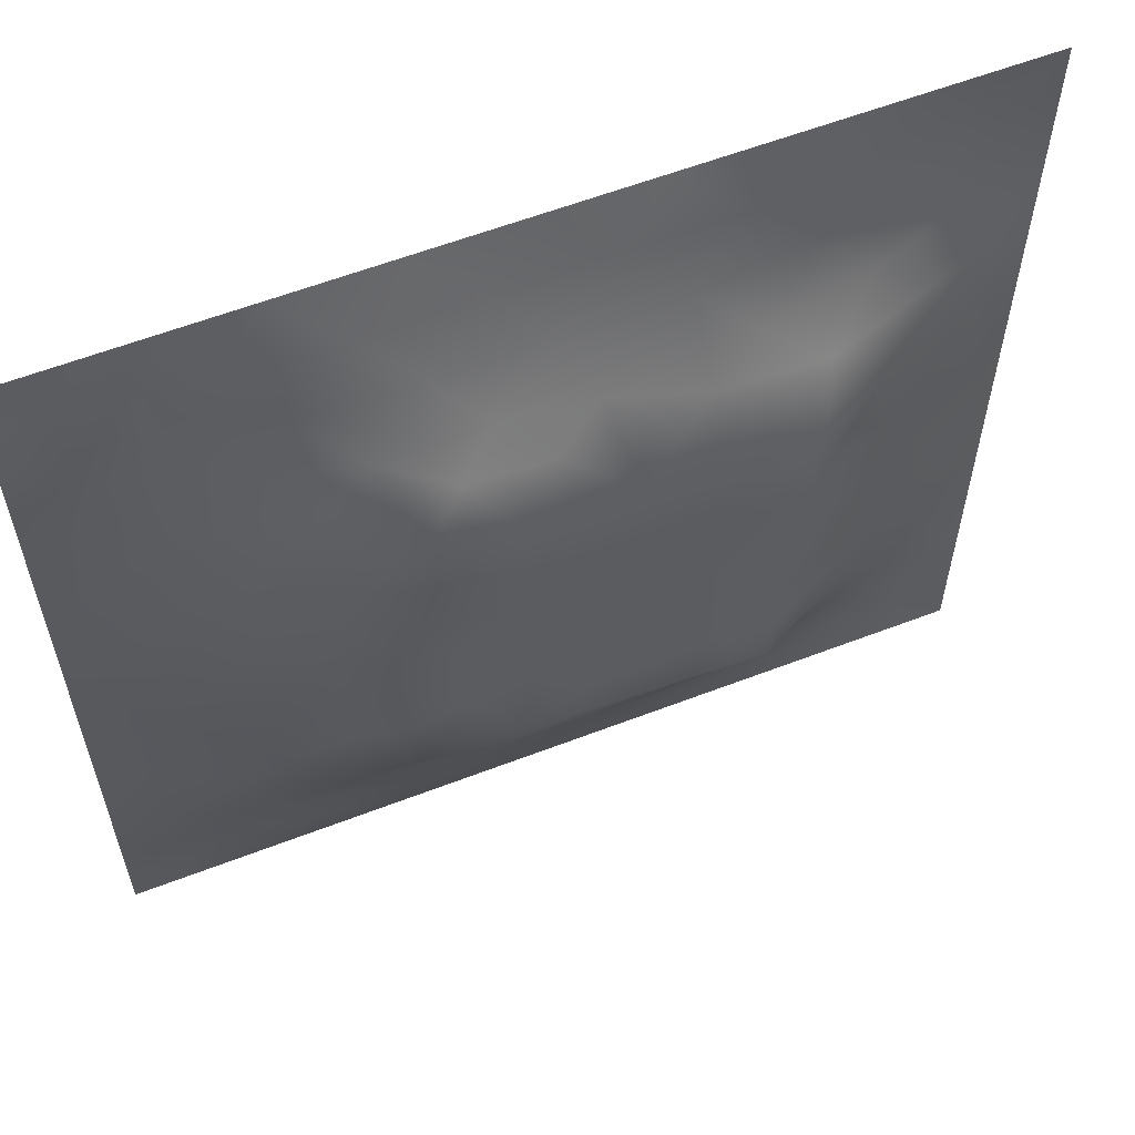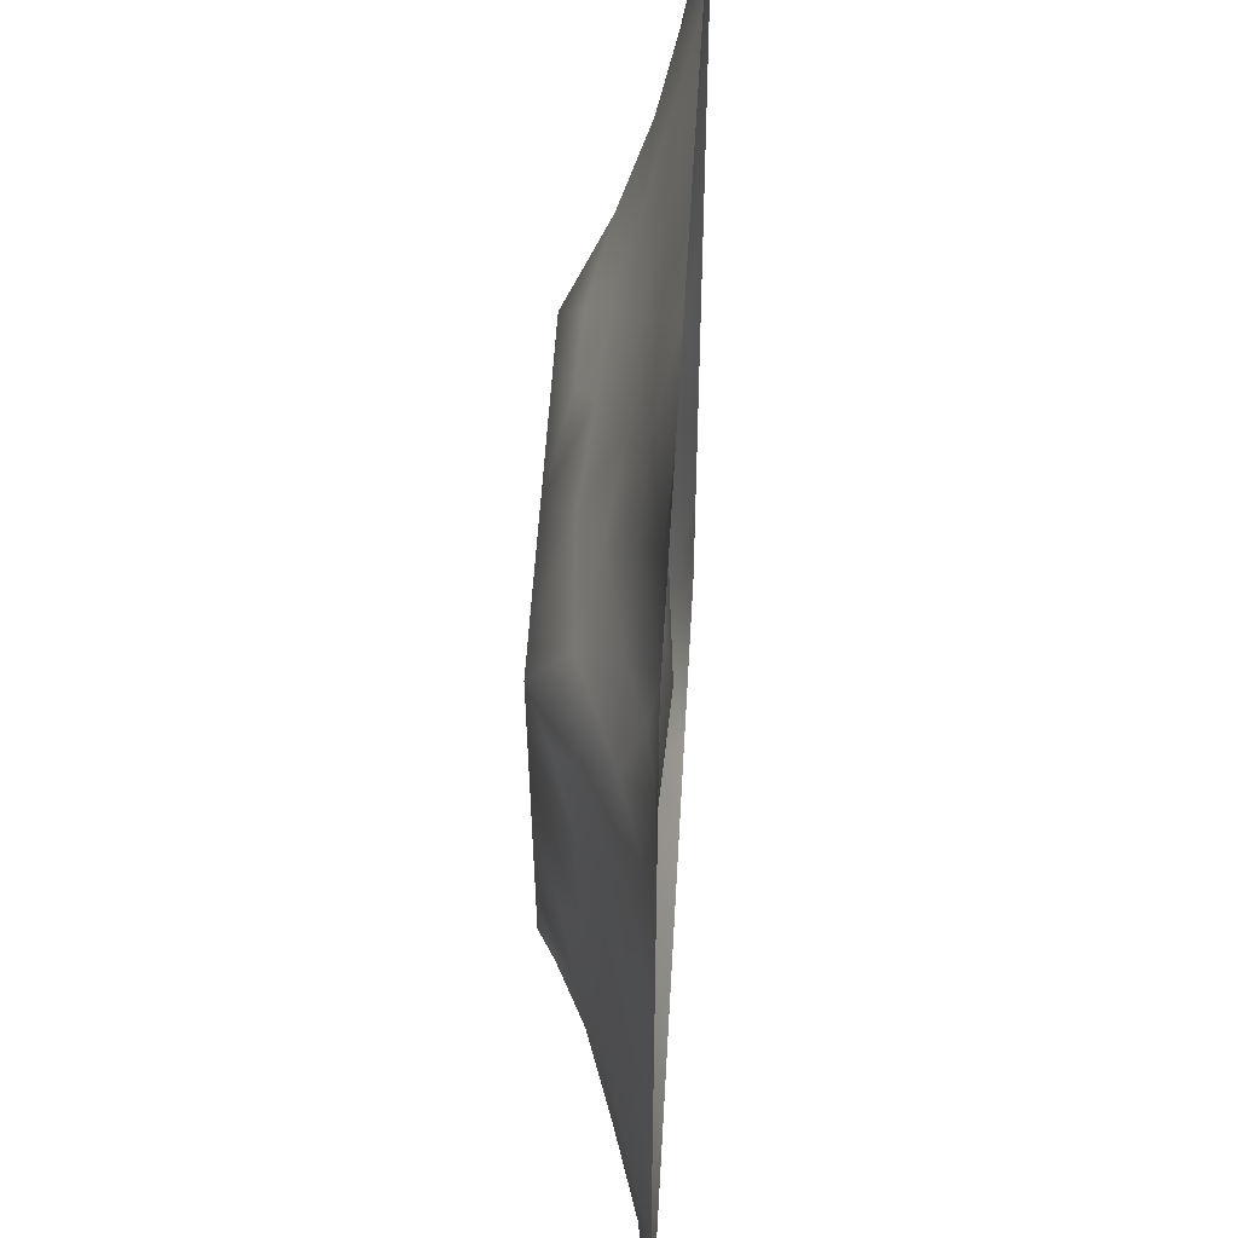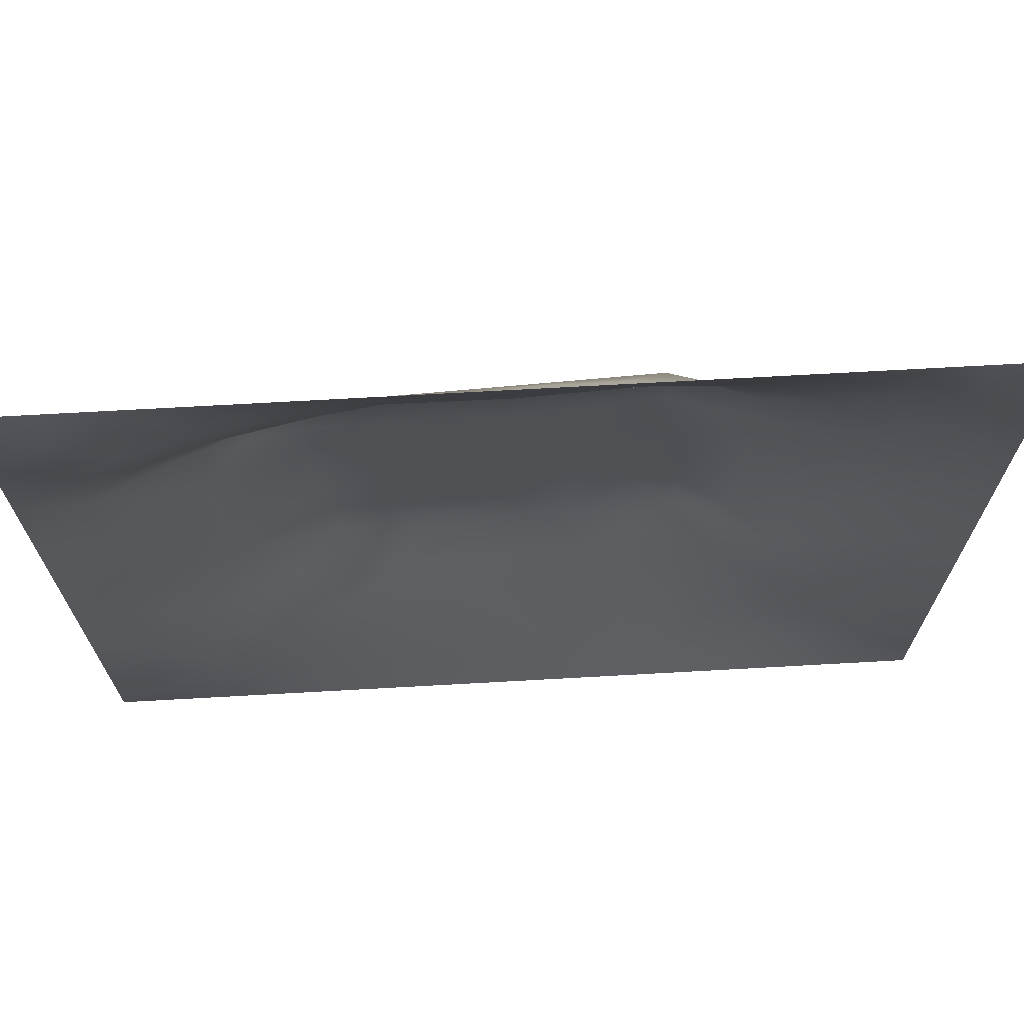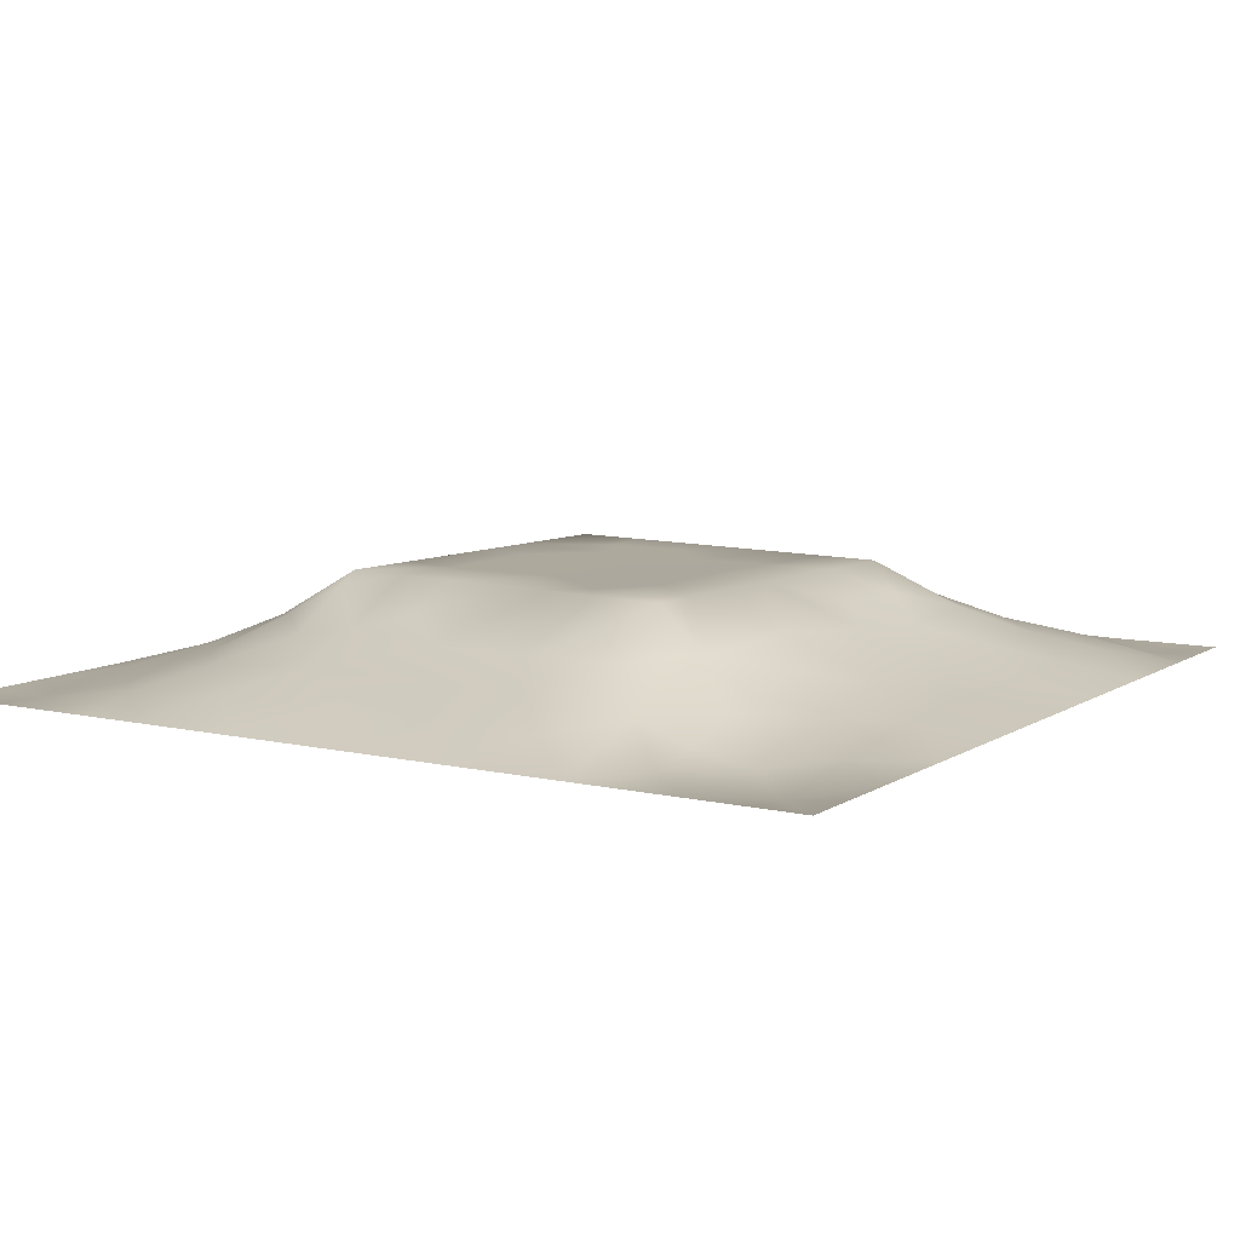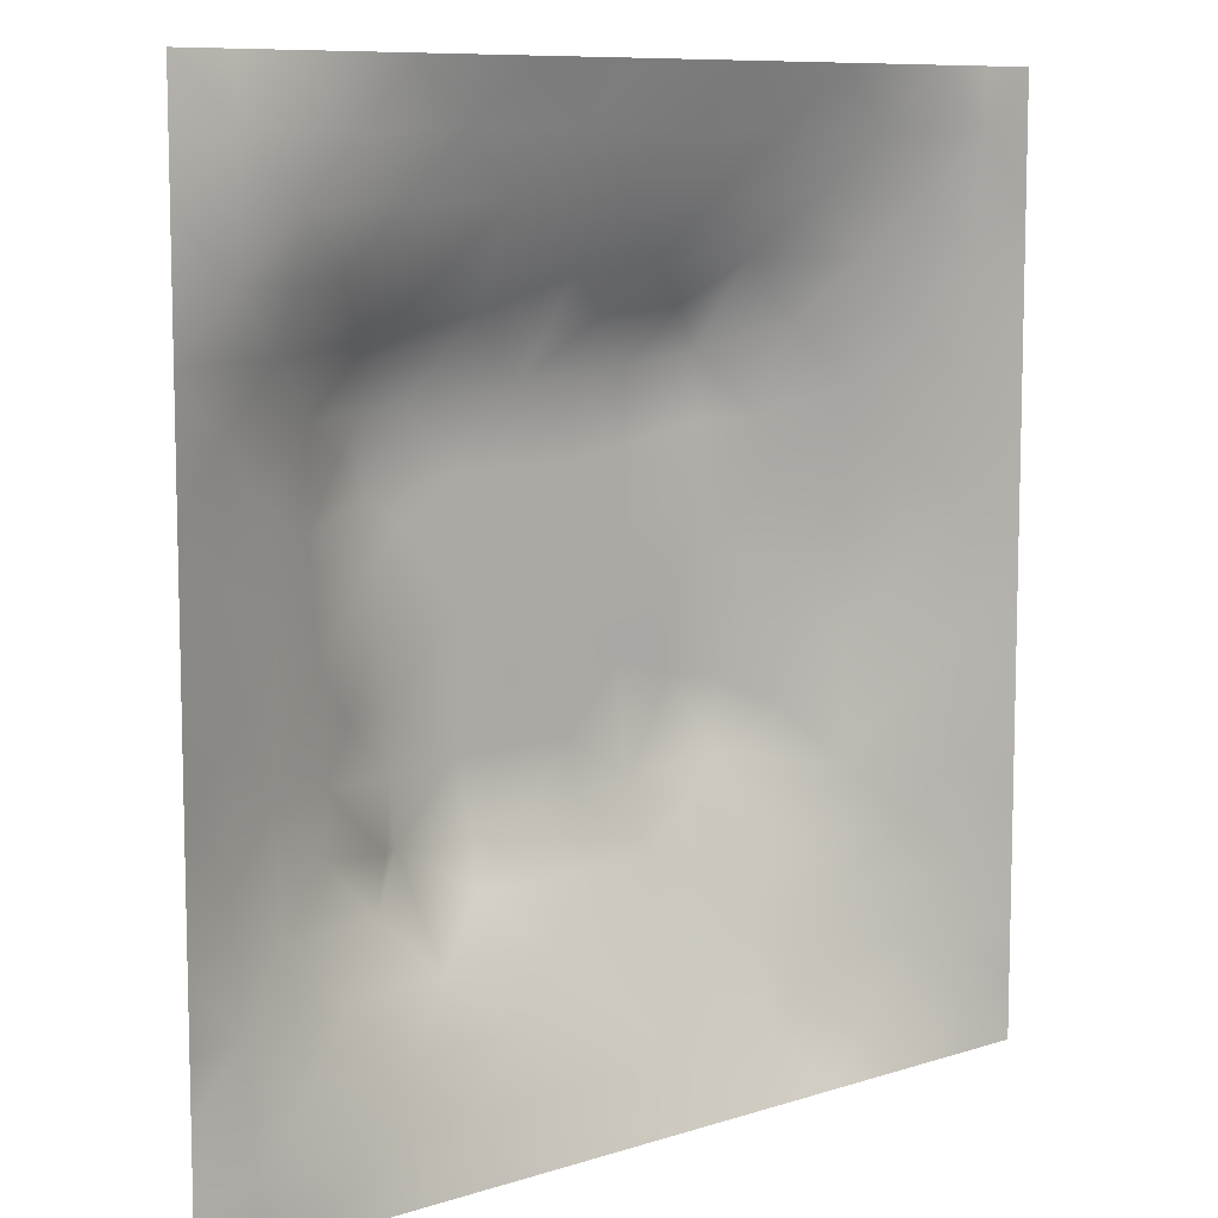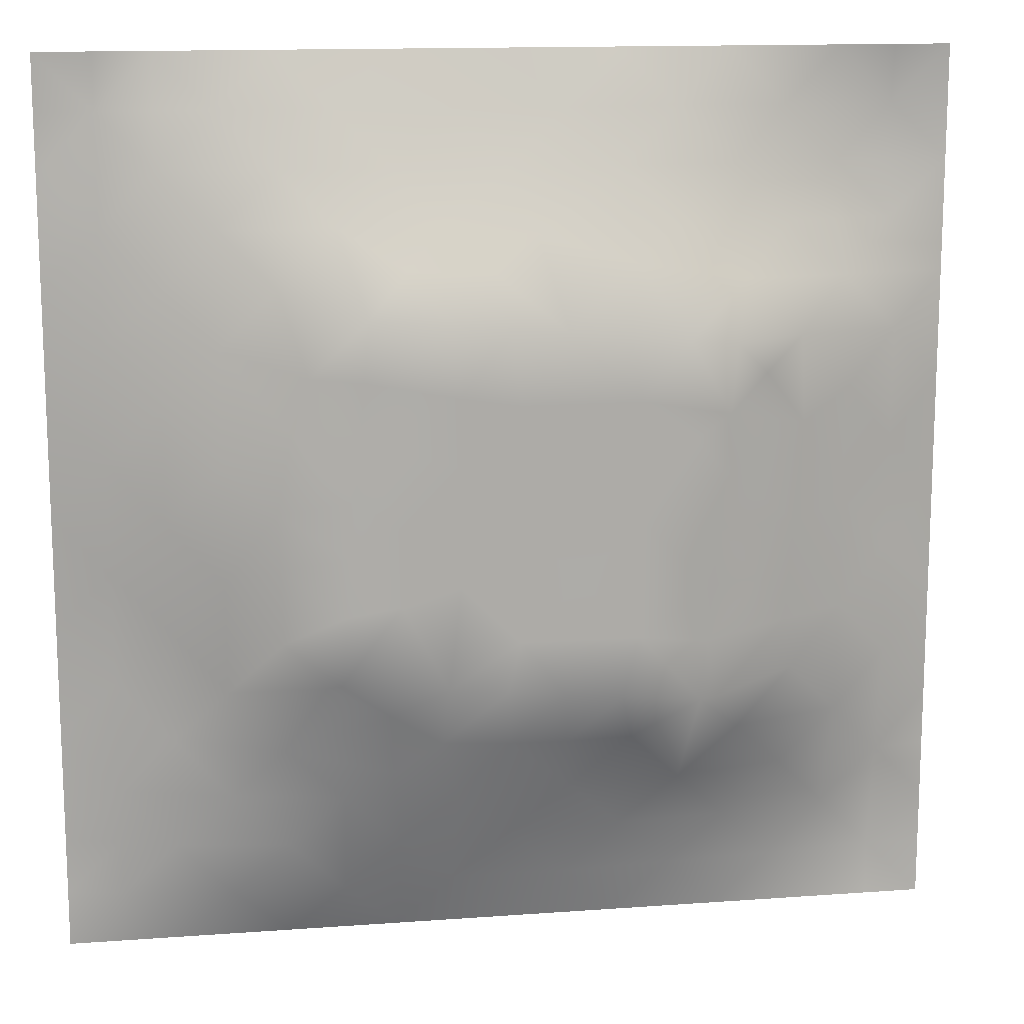
<metadata>
{"format":"obj","ext":"obj","renderer":"f3d","projection":"perspective","resolution":1024,"background":"white","views":[{"elev":59.4,"azim":-21.6,"up":"+Y"},{"elev":49.1,"azim":93.3,"up":"+Y"},{"elev":70.9,"azim":176.8,"up":"+Y"},{"elev":8.8,"azim":122.0,"up":"+Z"},{"elev":9.0,"azim":139.5,"up":"+Y"},{"elev":13.8,"azim":-9.3,"up":"+Y"}]}
</metadata>
<code>
v -0 0 -0
v 1 0 -0
v -0 1 0
v 1 1 0
v 0.5006 0.5001 0.1197
v -0 0.5 0
v 0.5 1 0
v 1 0.5 0
v 0.5 -0 0
v 0.2459 0.755 0.07512
v 0.7568 0.7557 0.07748
v 0.2448 0.2443 0.07693
v 0.7549 0.2452 0.07519
v 0.75 0 0
v 0.25 0 0
v 1 0.75 0
v 1 0.25 0
v 0.25 1 0
v 0.75 1 0
v 0 0.25 0
v 0 0.75 -0
v 0.3624 0.2138 0.08388
v 0.6327 0.7757 0.08445
v 1 0.9375 0
v 0.6841 0.6961 0.1199
v 0.8784 0.3742 0.04886
v 0.6254 0.1242 0.04011
v 0.6311 0.3688 0.12
v 0.8745 0.1262 0.009704
v 0.3739 0.1203 0.05027
v 0.1231 0.1225 0.02887
v 0.492 0.2448 0.09399
v 0.8795 0.6268 0.05118
v 0.6318 0.6314 0.1199
v 0.8734 0.8731 0.001218
v 0.374 0.8771 0.04589
v 0.2562 0.6028 0.09717
v 0.1234 0.8765 0.02334
v 0.1226 0.6258 0.04474
v 0.6256 0.876 0.04177
v 0.1242 0.3741 0.04042
v 0.2484 0.1205 0.04304
v 0.8774 0.751 0.03435
v 0.8783 0.2489 0.03992
v 0.2486 0.8781 0.03996
v 0.7502 0.8749 0.02794
v 0.1238 0.2485 0.0347
v 0.1238 0.7509 0.03438
v 0.7298 0.6154 0.1199
v 0.1242 0.9386 0.01244
v 0.553 0.7077 0.1199
v 0.8768 0.5004 0.04711
v 0.4259 0.7189 0.1199
v 0.2421 0.4537 0.09459
v 0 0.375 0
v 0.4997 0.8747 0.04139
v 0.5007 0.6308 0.1199
v 0.2442 0.3709 0.09259
v 0.1213 0.4997 0.05029
v 0.3702 0.4999 0.1198
v 0.6291 0.2448 0.09145
v 0.4997 0.1232 0.04507
v 0.5002 0.3696 0.12
v 0 0.625 0
v 0 0.875 0
v 0 0.125 0
v 0.625 1 0
v 0.875 1 0
v 0.125 1 0
v 0.375 1 0
v 1 0.375 0
v 1 0.125 0
v 1 0.875 0
v 1 0.625 0
v 0.375 0 0
v 0.125 0 0
v 0.875 0 0
v 0.625 0 0
v 0.7507 0.1243 0.03196
v 0.6313 0.5001 0.1199
v 0.7187 0.4881 0.1199
v 0.06209 0.3121 0.01879
v 0.1829 0.436 0.07189
v 0.1842 0.3096 0.06232
v 0.06158 0.4373 0.02247
v 0.6876 0.9387 0.02111
v 0.6898 0.8141 0.05766
v 0.5624 0.9374 0.02037
v 0.06171 0.6877 0.01989
v 0.1843 0.6899 0.0625
v 0.06113 0.5625 0.02367
v 0.1869 0.939 0.01732
v 0.1854 0.8151 0.04422
v 0.06297 0.9372 -0.00166
v 0.4354 0.5654 0.1198
v 0.8742 0.8109 0.01399
v 0.9375 0 -0
v 0.3095 0.8188 0.07148
v 0.4373 0.9373 0.02039
v 0.9368 0.8117 0.004273
v 0.8137 0.8126 0.03335
v 0.937 0.9369 -0.007144
v 0.9375 1 0
v 0.5661 0.5656 0.1197
v 0.713 0.424 0.1199
v 0.8244 0.5938 0.07257
v 0.82 0.6918 0.07351
v 0.939 0.5629 0.02487
v 0.4902 0.7132 0.1199
v 0.6919 0.5882 0.1199
v 0.4351 0.4347 0.1197
v 0.1865 0.0591 0.02391
v 0.06183 0.0618 0.009859
v 0.185 0.184 0.04682
v 0.312 0.05871 0.02731
v 0.3097 0.1818 0.06776
v 0.4371 0.06192 0.02143
v 0.8123 0.06284 0.01
v 0.937 0.06312 -0.003179
v -0 0.9375 0
v 0.5659 0.4346 0.1199
v 0.5254 0.8077 0.07365
v 0.5635 0.1841 0.06873
v 0.6898 0.1842 0.06209
v 0.5625 0.06124 0.02334
v 0.94 0.3123 0.02486
v 0.8176 0.3097 0.0679
v 0.9387 0.4375 0.02409
v 0.3122 0.939 0.02219
v -0 0.0625 -0
v 0.8141 0.1869 0.03778
v 0.8064 0.37 0.07805
v 0.6875 0.06242 0.01732
v 0.06199 0.1243 0.01248
v 0.9384 0.1875 0.0143
v 0.4363 0.1823 0.07262
v 0.06109 0.1867 0.01855
v 0.0625 1 0
v 0.9403 0.6881 0.02489
v 0.7068 0.3606 0.1199
v 0.06248 0.8126 0.01236
v 0.812 0.9367 0.006411
v 0.1829 0.5633 0.07171
v 0.7749 0.6549 0.09708
v 0.3327 0.6606 0.1199
v 0.7015 0.2932 0.1199
v 0.3033 0.3285 0.1199
v 0.7367 0.6915 0.1199
v 0.3385 0.7267 0.1199
v 0.4861 0.3124 0.1199
v 0.3101 0.4052 0.1199
v 0.288 0.3249 0.1126
v 0.3271 0.597 0.1199
v 0.7216 0.2918 0.1071
v 0.9367 0.874 -0.002676
v 0.4339 0.641 0.1198
v 0.2763 0.6621 0.0988
v 0.7241 0.5522 0.1199
v 0.6174 0.702 0.1199
v 0.3158 0.4695 0.1199
v 0.421 0.3182 0.1199
v 0.3587 0.2871 0.1082
v 0.5491 0.3068 0.1199
v 0.3214 0.5326 0.1199
v 0.4158 0.2501 0.09706
v 0.4241 0.8179 0.06853
v 0.8161 0.4815 0.07157
v 1 0.0625 -0
v 0.3704 0.4142 0.1199
v 0.7722 0.4225 0.09021
v 0.2395 0.5155 0.0943
v 0.6139 0.3011 0.1199
v 1 0.1875 0
v 0.0625 0 -0
v 0.477 0.7688 0.09542
v 0.5561 0.2433 0.09215
v 0.3832 0.7734 0.0937
f 129 99 70
f 112 31 113
f 170 132 167
f 26 167 132
f 58 152 147
f 160 54 151
f 173 17 135
f 129 36 99
f 3 120 94
f 152 12 162
f 11 25 148
f 80 110 104
f 115 112 15
f 163 172 28
f 114 137 31
f 76 112 113
f 58 151 54
f 15 112 76
f 115 15 75
f 20 137 82
f 113 134 130
f 148 25 49
f 22 30 136
f 47 82 137
f 16 73 100
f 165 22 136
f 21 64 89
f 83 58 54
f 57 95 104
f 116 30 22
f 42 112 115
f 66 130 134
f 140 105 28
f 155 100 73
f 129 70 18
f 63 28 121
f 165 162 22
f 114 31 42
f 150 165 32
f 37 153 157
f 164 153 37
f 39 90 89
f 61 172 176
f 139 16 43
f 32 165 136
f 143 39 59
f 51 159 23
f 142 46 35
f 78 125 9
f 121 80 5
f 60 95 153
f 144 107 148
f 9 125 117
f 175 53 109
f 162 165 161
f 64 91 89
f 60 169 111
f 50 92 69
f 63 161 150
f 25 159 34
f 81 170 167
f 25 34 49
f 84 152 58
f 51 109 57
f 34 159 51
f 11 148 107
f 5 104 95
f 23 87 40
f 38 94 141
f 29 119 135
f 72 135 119
f 84 12 152
f 100 43 16
f 47 137 114
f 14 118 133
f 56 122 40
f 65 141 94
f 20 66 137
f 55 20 82
f 59 91 85
f 65 21 141
f 6 85 91
f 94 138 3
f 58 83 84
f 48 89 90
f 55 82 85
f 92 18 69
f 94 69 138
f 127 44 26
f 167 106 158
f 126 26 44
f 106 167 52
f 157 90 37
f 127 13 44
f 101 11 43
f 81 167 158
f 98 166 36
f 164 171 160
f 155 35 100
f 156 145 153
f 162 12 22
f 116 22 12
f 118 29 79
f 40 86 88
f 149 98 10
f 131 79 29
f 26 128 52
f 23 11 87
f 97 119 77
f 145 53 149
f 41 84 83
f 48 38 141
f 168 72 119
f 169 60 160
f 56 88 99
f 7 99 88
f 164 160 60
f 122 175 51
f 163 176 172
f 93 38 48
f 23 25 11
f 96 100 35
f 1 174 113
f 25 23 159
f 48 141 89
f 21 89 141
f 49 144 148
f 109 51 175
f 6 91 64
f 63 111 161
f 32 136 123
f 6 55 85
f 154 127 132
f 155 102 35
f 143 90 39
f 102 155 73
f 110 49 34
f 160 151 169
f 107 144 106
f 111 169 161
f 87 46 40
f 144 49 106
f 111 63 5
f 150 161 165
f 125 27 62
f 72 173 135
f 37 90 143
f 37 143 171
f 97 2 119
f 157 10 90
f 92 38 45
f 49 158 106
f 145 157 153
f 34 51 57
f 119 29 118
f 30 117 136
f 105 170 81
f 110 80 158
f 156 57 109
f 156 53 145
f 114 12 47
f 93 45 38
f 123 62 27
f 5 95 111
f 95 57 156
f 163 150 32
f 60 111 95
f 166 56 36
f 56 99 36
f 146 172 61
f 34 57 104
f 145 149 157
f 9 117 75
f 78 133 125
f 42 115 116
f 95 156 153
f 82 47 41
f 10 98 93
f 83 54 171
f 96 43 100
f 37 171 164
f 77 119 118
f 120 65 94
f 45 93 98
f 91 59 39
f 84 41 47
f 177 149 53
f 112 42 31
f 63 163 28
f 163 63 150
f 167 26 52
f 130 1 113
f 129 45 36
f 154 132 140
f 80 104 5
f 27 124 123
f 30 116 115
f 53 175 177
f 176 123 61
f 43 107 139
f 81 158 80
f 61 123 124
f 33 52 108
f 124 27 79
f 139 33 108
f 143 59 171
f 33 106 52
f 83 59 41
f 133 79 27
f 103 68 102
f 107 106 33
f 83 171 59
f 158 49 110
f 46 87 101
f 62 136 117
f 166 177 175
f 124 146 61
f 140 170 105
f 149 10 157
f 54 160 171
f 154 140 146
f 140 132 170
f 135 44 29
f 74 139 108
f 4 103 102
f 7 70 99
f 131 29 44
f 90 10 48
f 68 142 102
f 19 86 142
f 142 35 102
f 92 50 38
f 31 134 113
f 46 142 86
f 107 43 11
f 56 166 122
f 11 101 87
f 98 36 45
f 105 81 80
f 152 162 147
f 147 151 58
f 122 51 23
f 79 131 124
f 13 124 131
f 2 168 119
f 131 44 13
f 117 30 75
f 115 75 30
f 67 7 88
f 19 67 86
f 68 19 142
f 93 48 10
f 42 116 114
f 24 4 102
f 73 24 102
f 41 85 82
f 74 16 139
f 8 74 108
f 33 139 107
f 8 108 128
f 86 40 46
f 146 28 172
f 96 35 101
f 121 5 63
f 52 128 108
f 128 71 8
f 85 41 59
f 50 94 38
f 126 17 71
f 62 117 125
f 26 126 128
f 39 89 91
f 71 128 126
f 132 127 26
f 44 135 126
f 174 76 113
f 124 13 146
f 43 96 101
f 27 125 133
f 101 35 46
f 62 123 136
f 12 114 116
f 66 134 137
f 17 126 135
f 79 133 118
f 67 88 86
f 34 104 110
f 176 163 32
f 134 31 137
f 77 118 14
f 60 153 164
f 18 92 129
f 154 146 13
f 14 133 78
f 84 47 12
f 154 13 127
f 45 129 92
f 121 28 80
f 28 105 80
f 94 50 69
f 109 53 156
f 140 28 146
f 177 166 98
f 175 122 166
f 123 176 32
f 122 23 40
f 88 56 40
f 149 177 98
f 161 147 162
f 169 147 161
f 169 151 147

</code>
